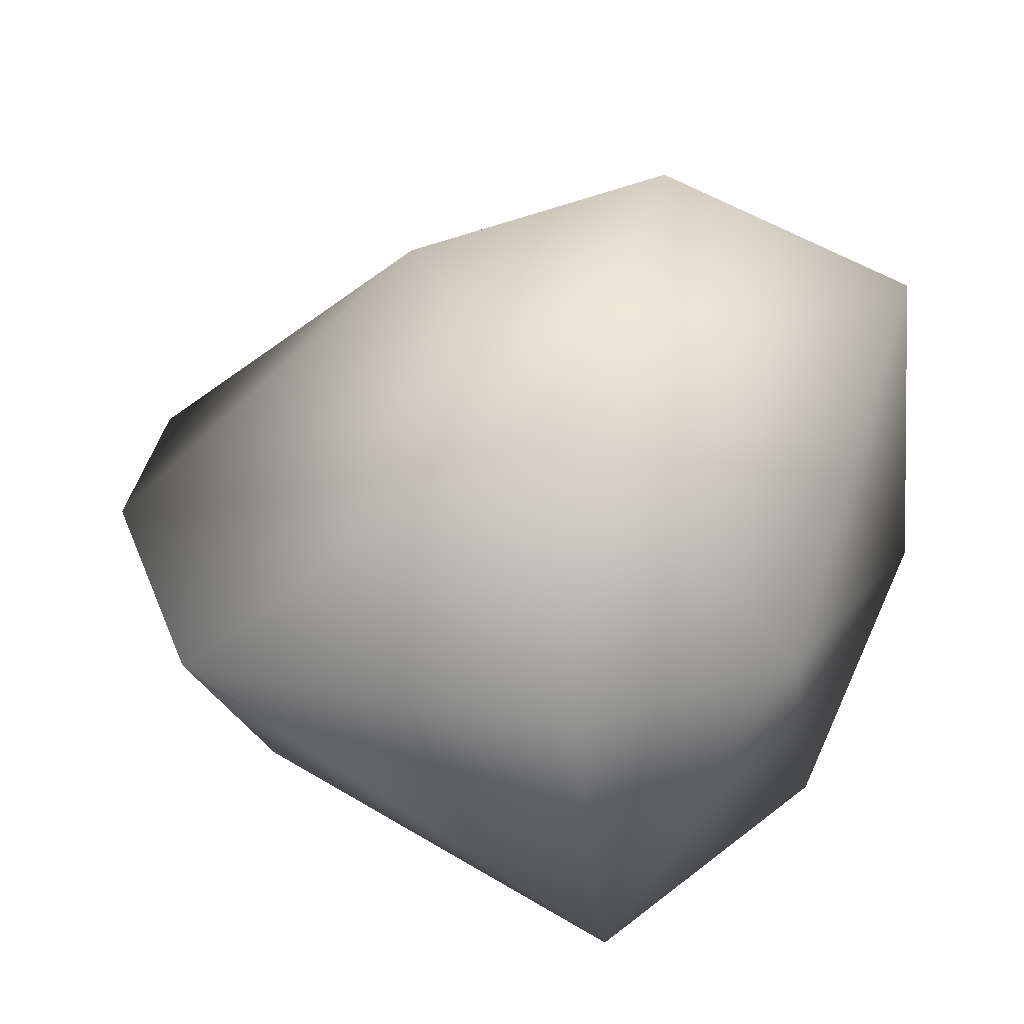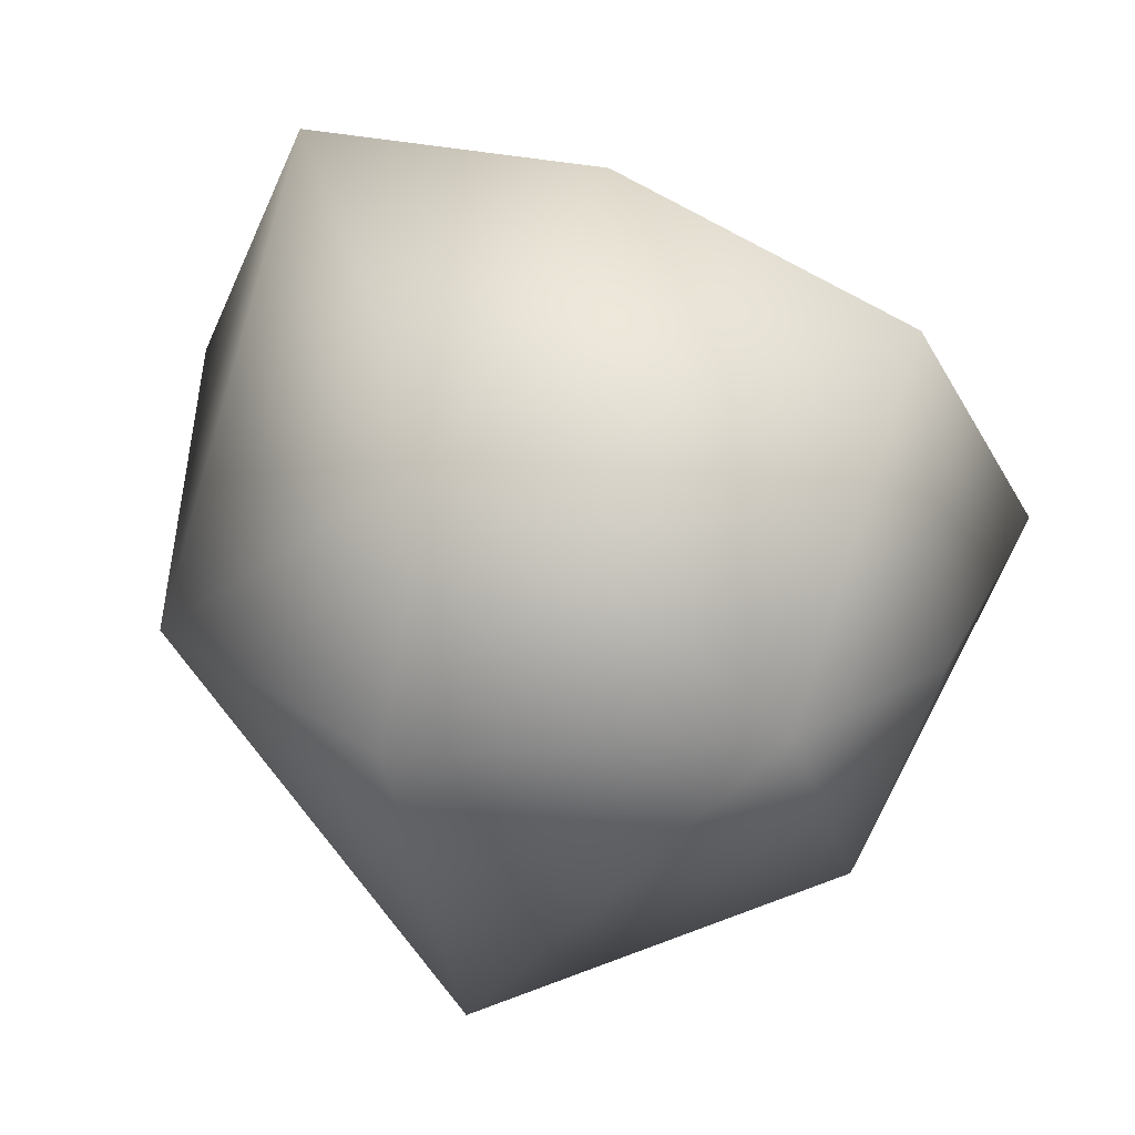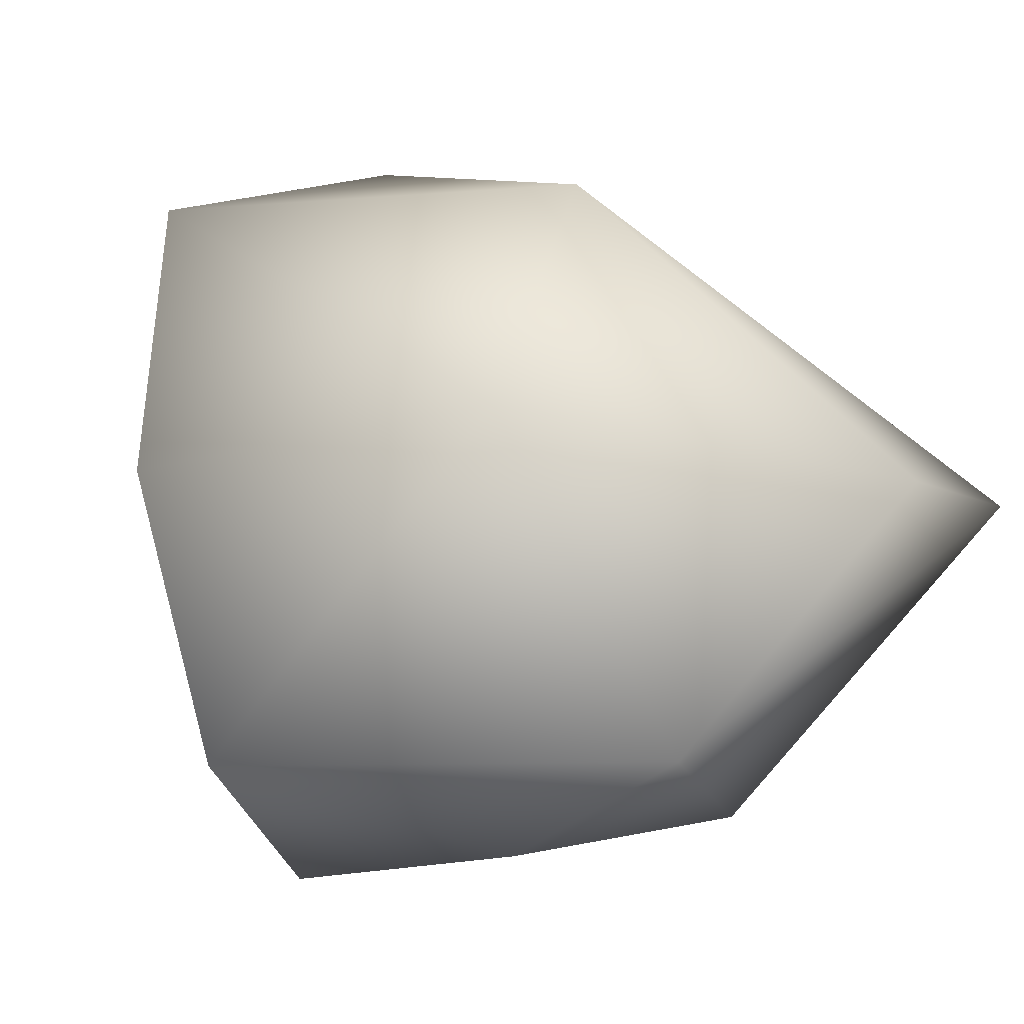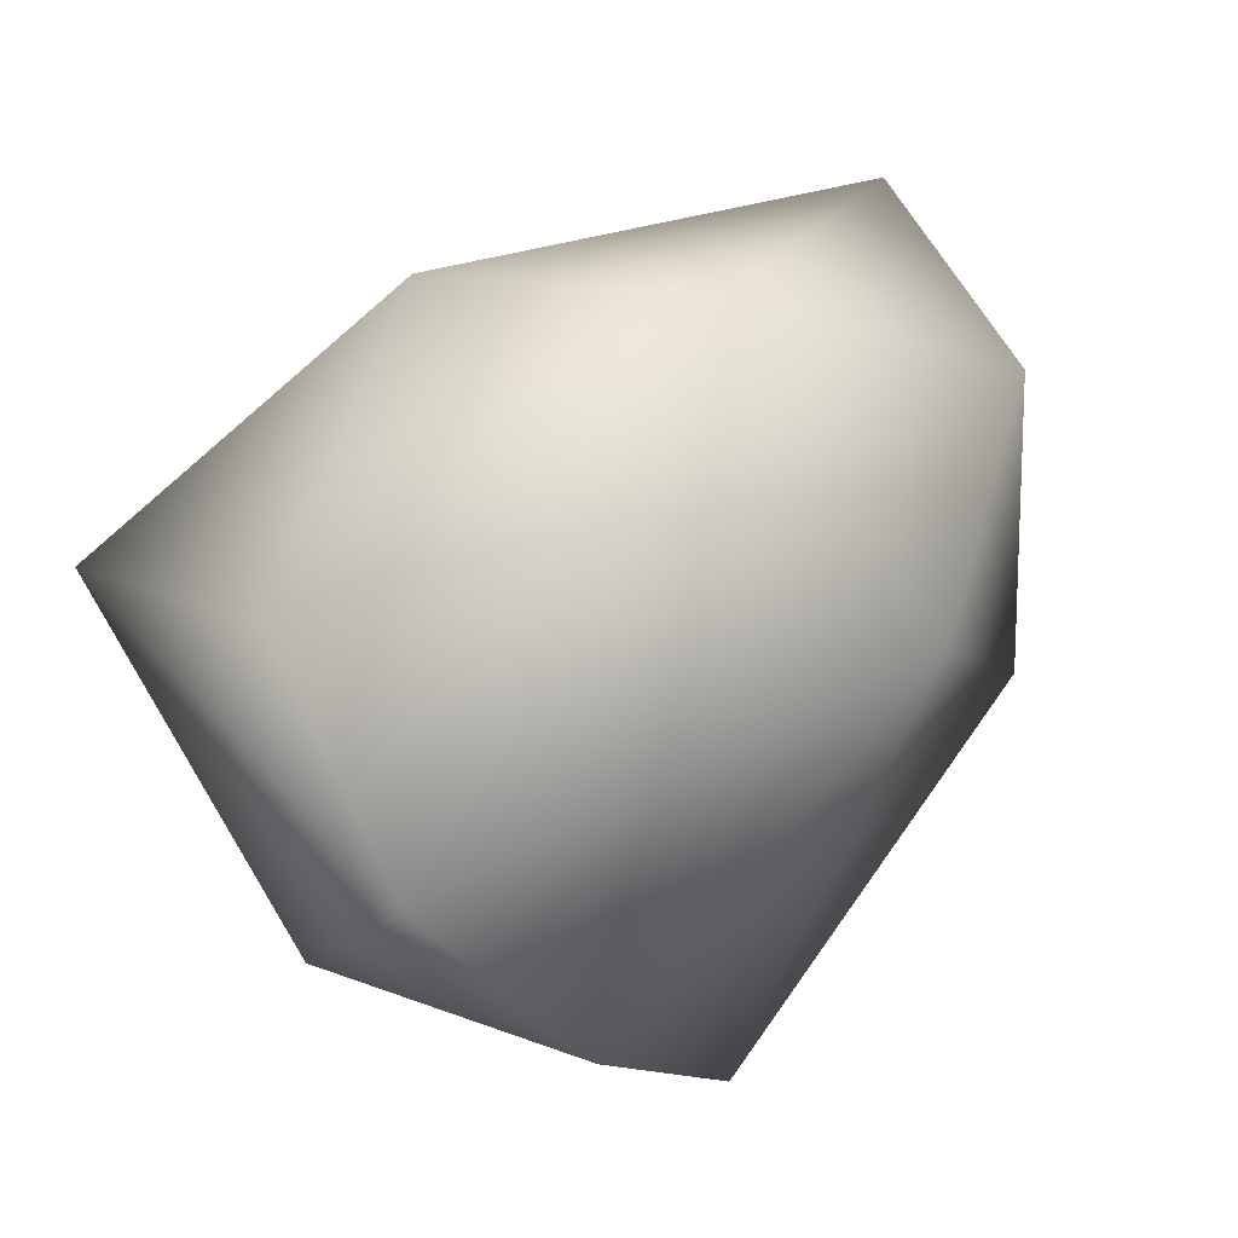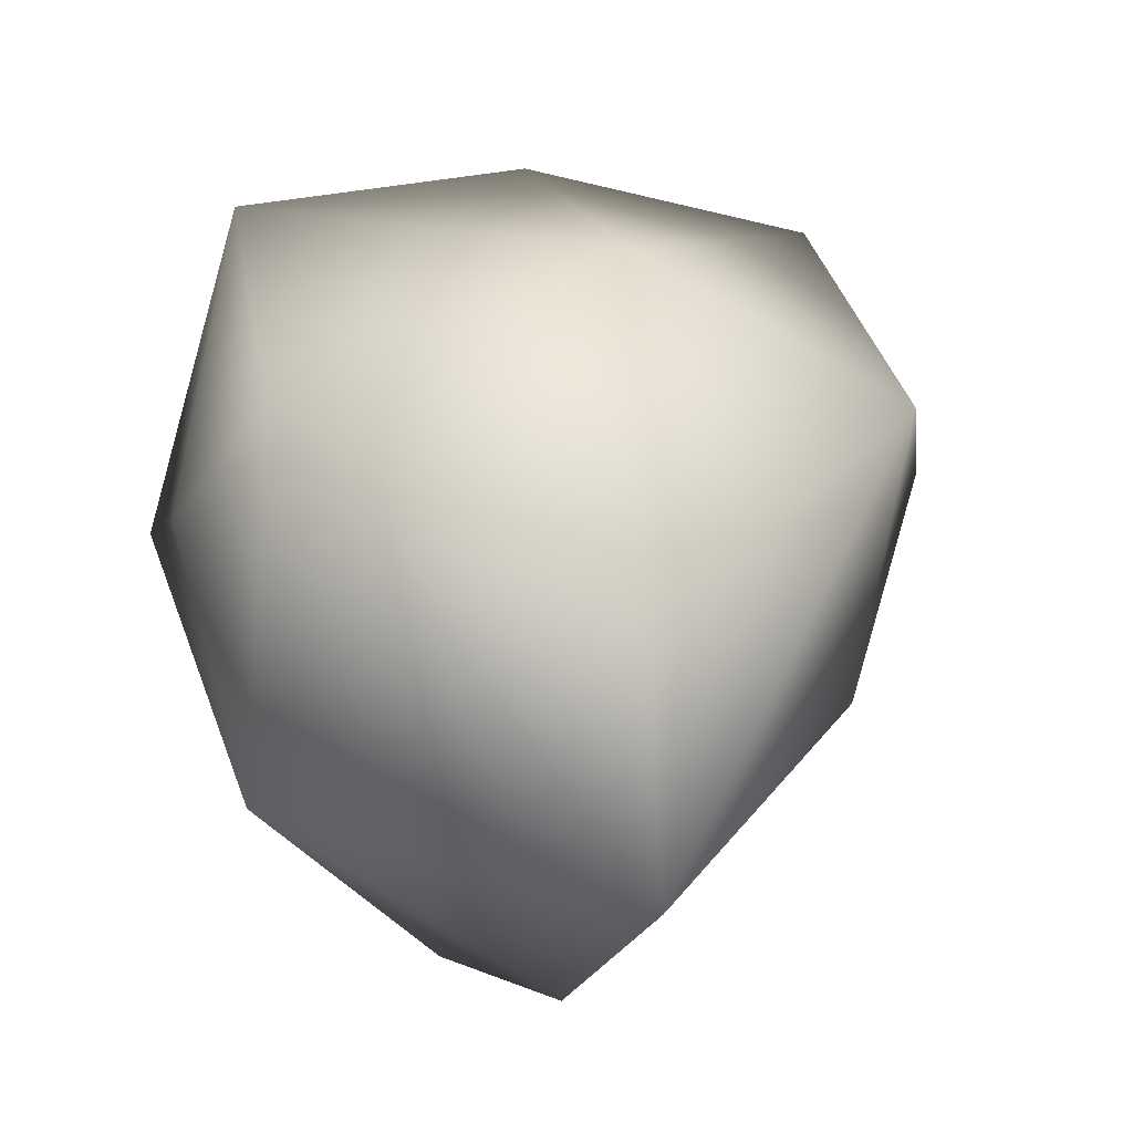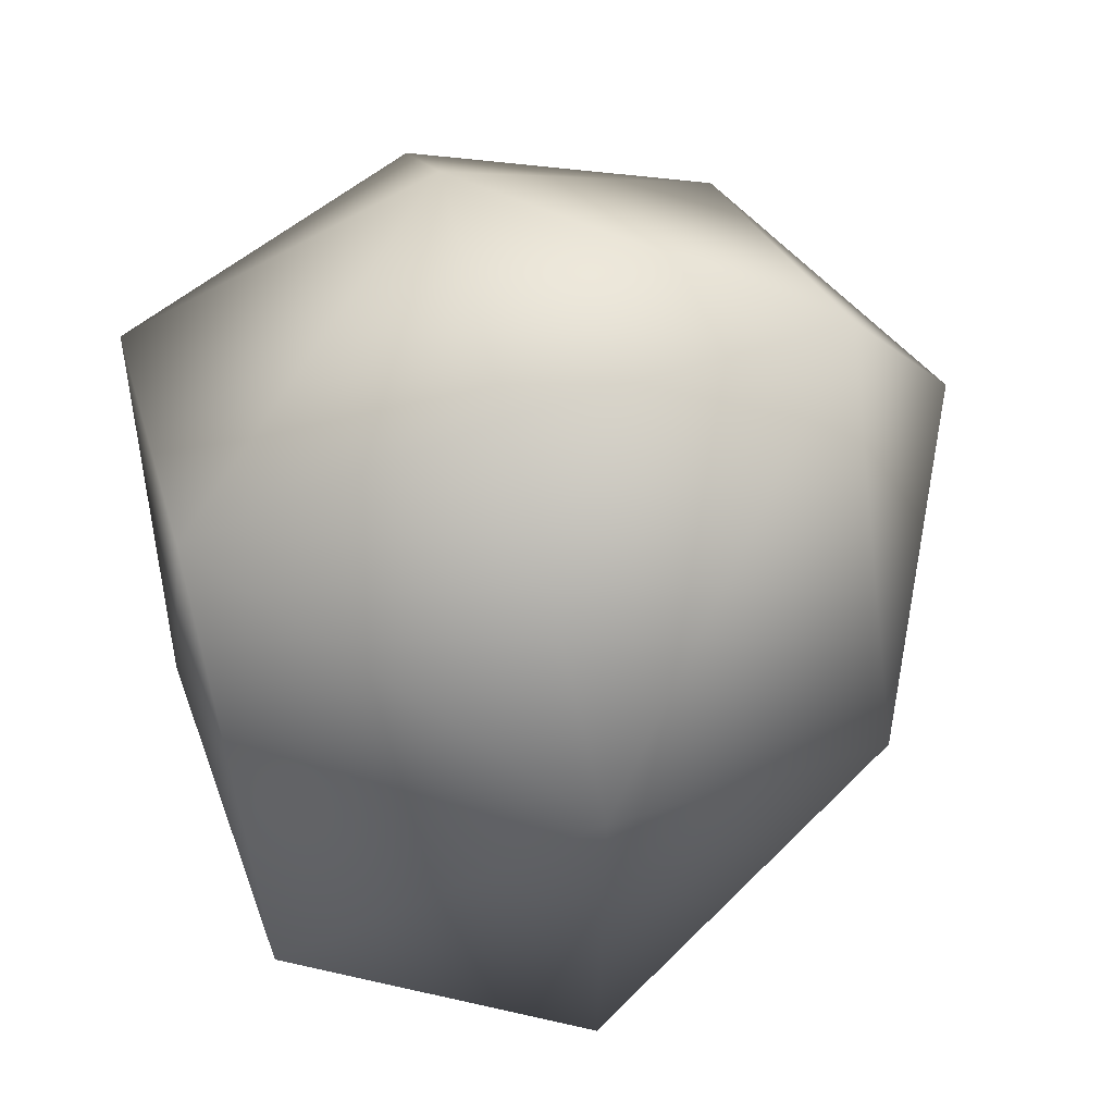
<metadata>
{"format":"obj","ext":"obj","renderer":"f3d","projection":"perspective","resolution":1024,"background":"white","views":[{"elev":25.0,"azim":-89.0,"up":"+Y"},{"elev":32.1,"azim":-64.8,"up":"+Z"},{"elev":-23.7,"azim":61.3,"up":"+Y"},{"elev":-31.3,"azim":116.2,"up":"+Z"},{"elev":-20.7,"azim":70.7,"up":"+Z"},{"elev":73.3,"azim":73.3,"up":"+Z"}]}
</metadata>
<code>
v  -0.099 4.889 1.269
v  3.397 3.15 0.4144
v  -0.0323 3.897 -1.764
v  5.043 -0.627 -3.073
v  3.683 0.0846 -5.425
v  0.2398 0.2589 -5.546
v  -3.674 3.38 -0.0163
v  -3.388 -0.0033 -4.297
v  -4.957 0.0475 0.2326
v  -0.0722 3.5 4.242
v  -3.476 0.1307 2.774
v  -0.0182 -0.1149 4.454
v  3.595 -0.1424 1.646
v  0.0439 -4.121 -0.563
v  0.0545 -3.174 -3.711
v  3.549 -3.921 -0.6979
v  -3.522 -3.691 0.6403
v  -0.05 -3.571 3.36
o CaillouV02
g CaillouV02
f 1 2 3
f 2 4 5
f 2 5 3
f 3 5 6
f 1 3 7
f 3 6 8
f 3 8 7
f 7 8 9
f 1 7 10
f 7 9 11
f 7 11 10
f 10 11 12
f 1 10 2
f 10 12 13
f 10 13 2
f 2 13 4
f 14 15 16
f 15 6 5
f 15 5 16
f 16 5 4
f 14 17 15
f 17 9 8
f 17 8 15
f 15 8 6
f 14 18 17
f 18 12 11
f 18 11 17
f 17 11 9
f 14 16 18
f 16 4 13
f 16 13 18
f 18 13 12

</code>
